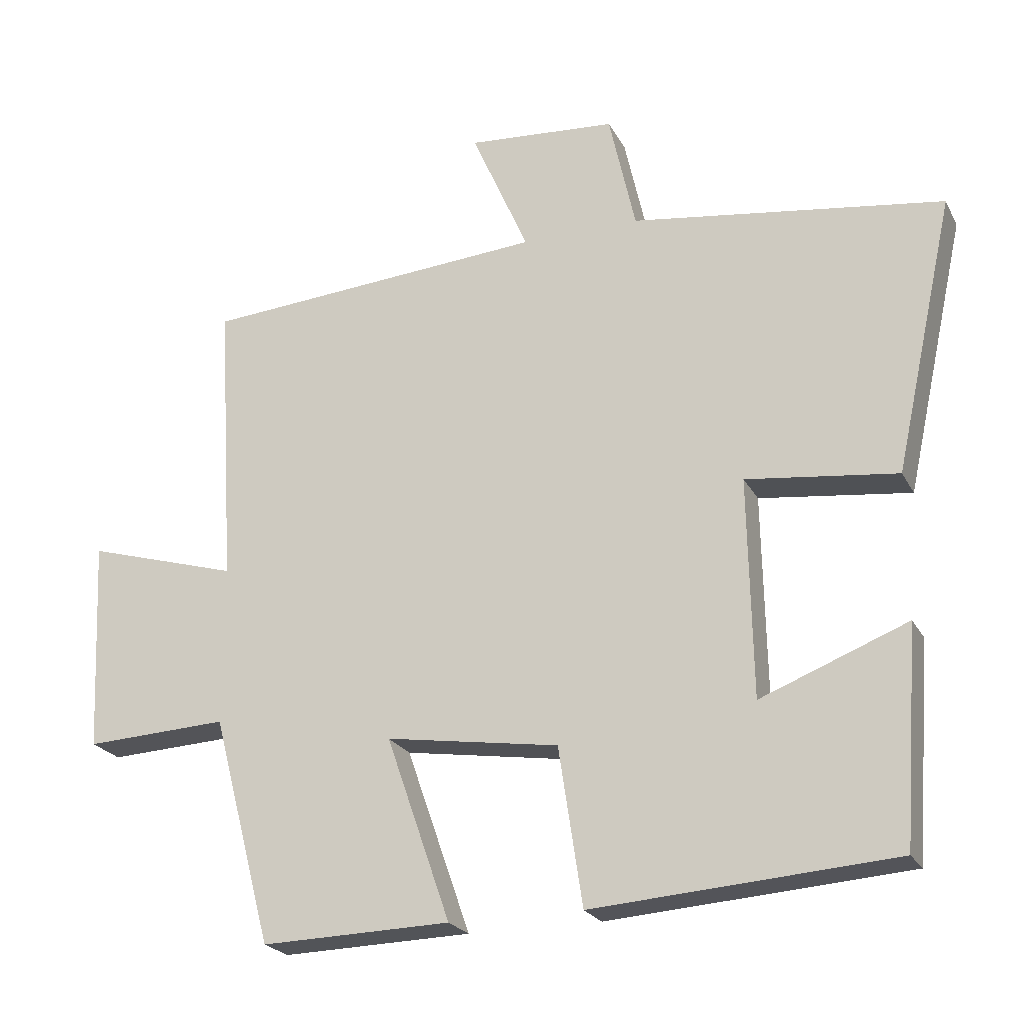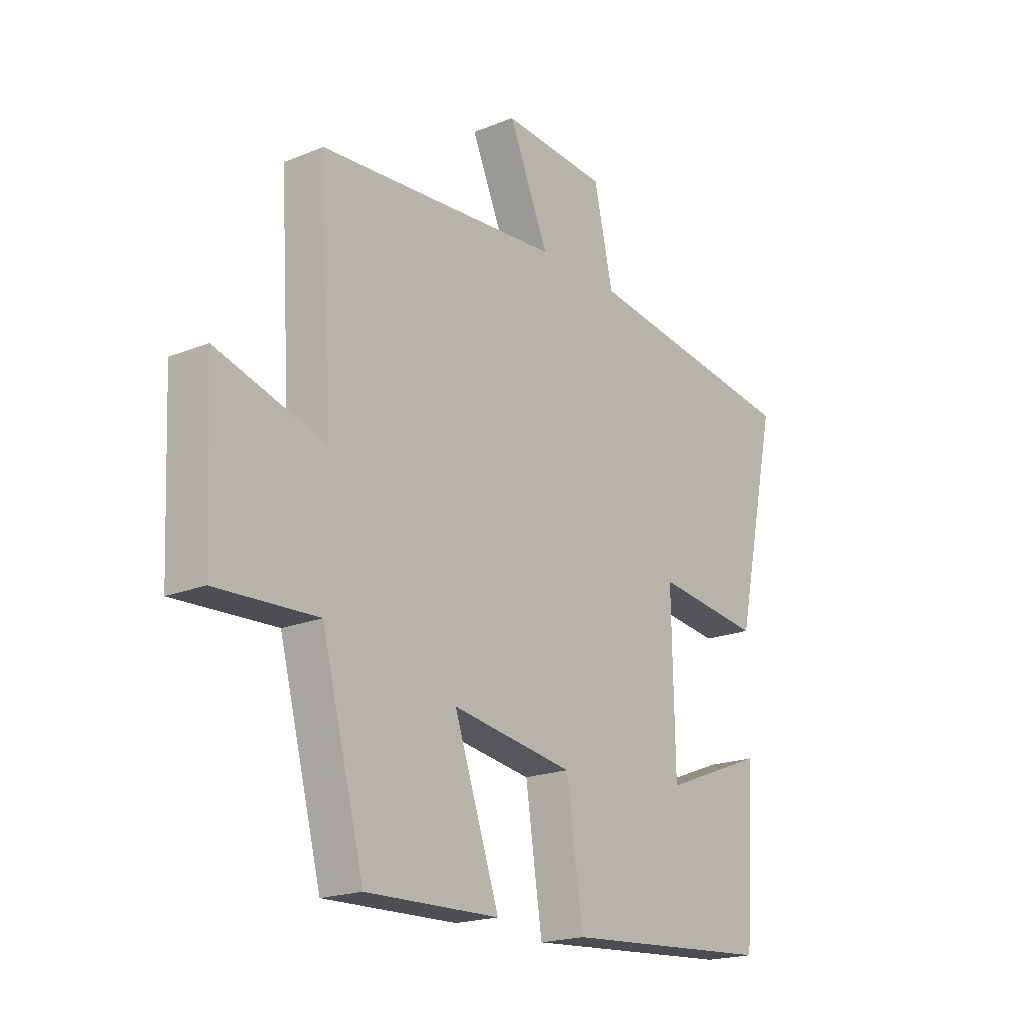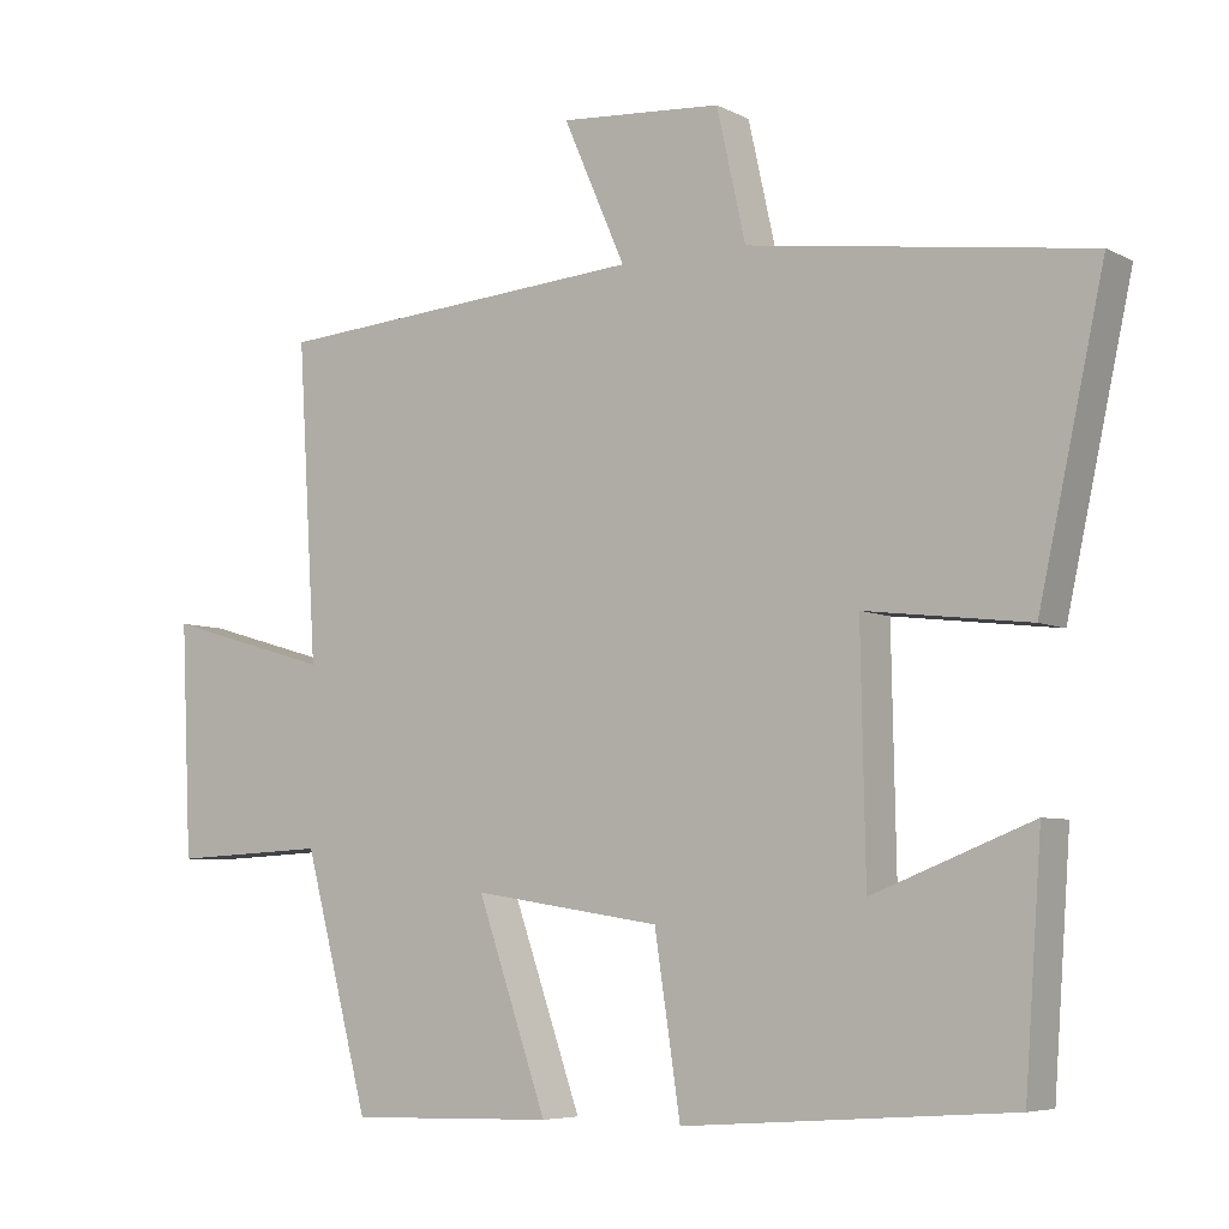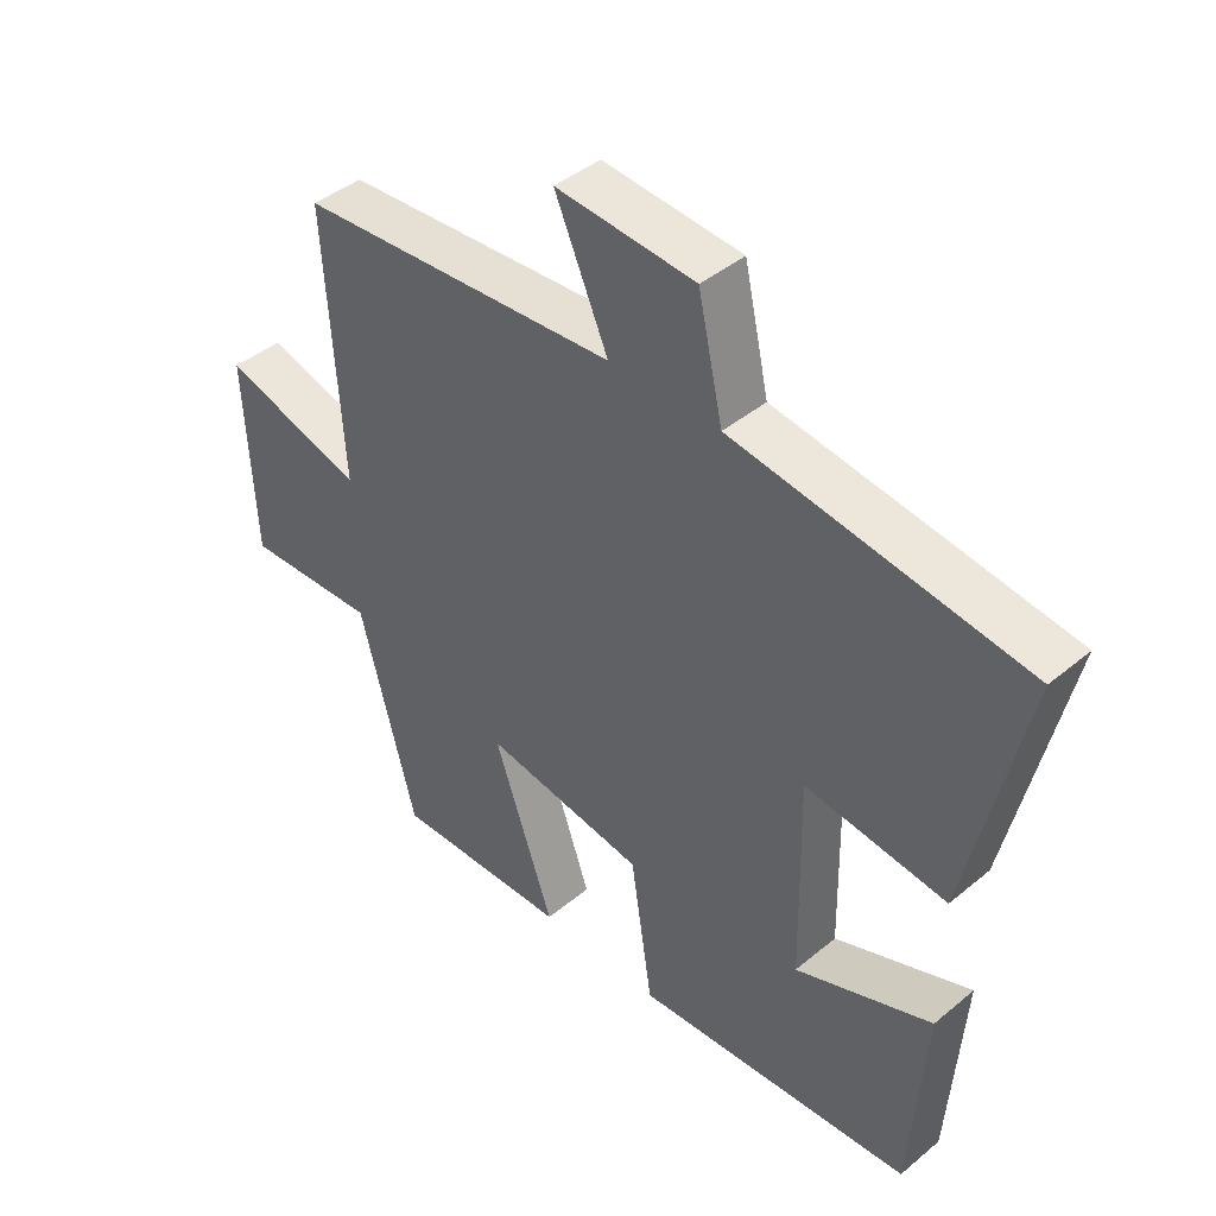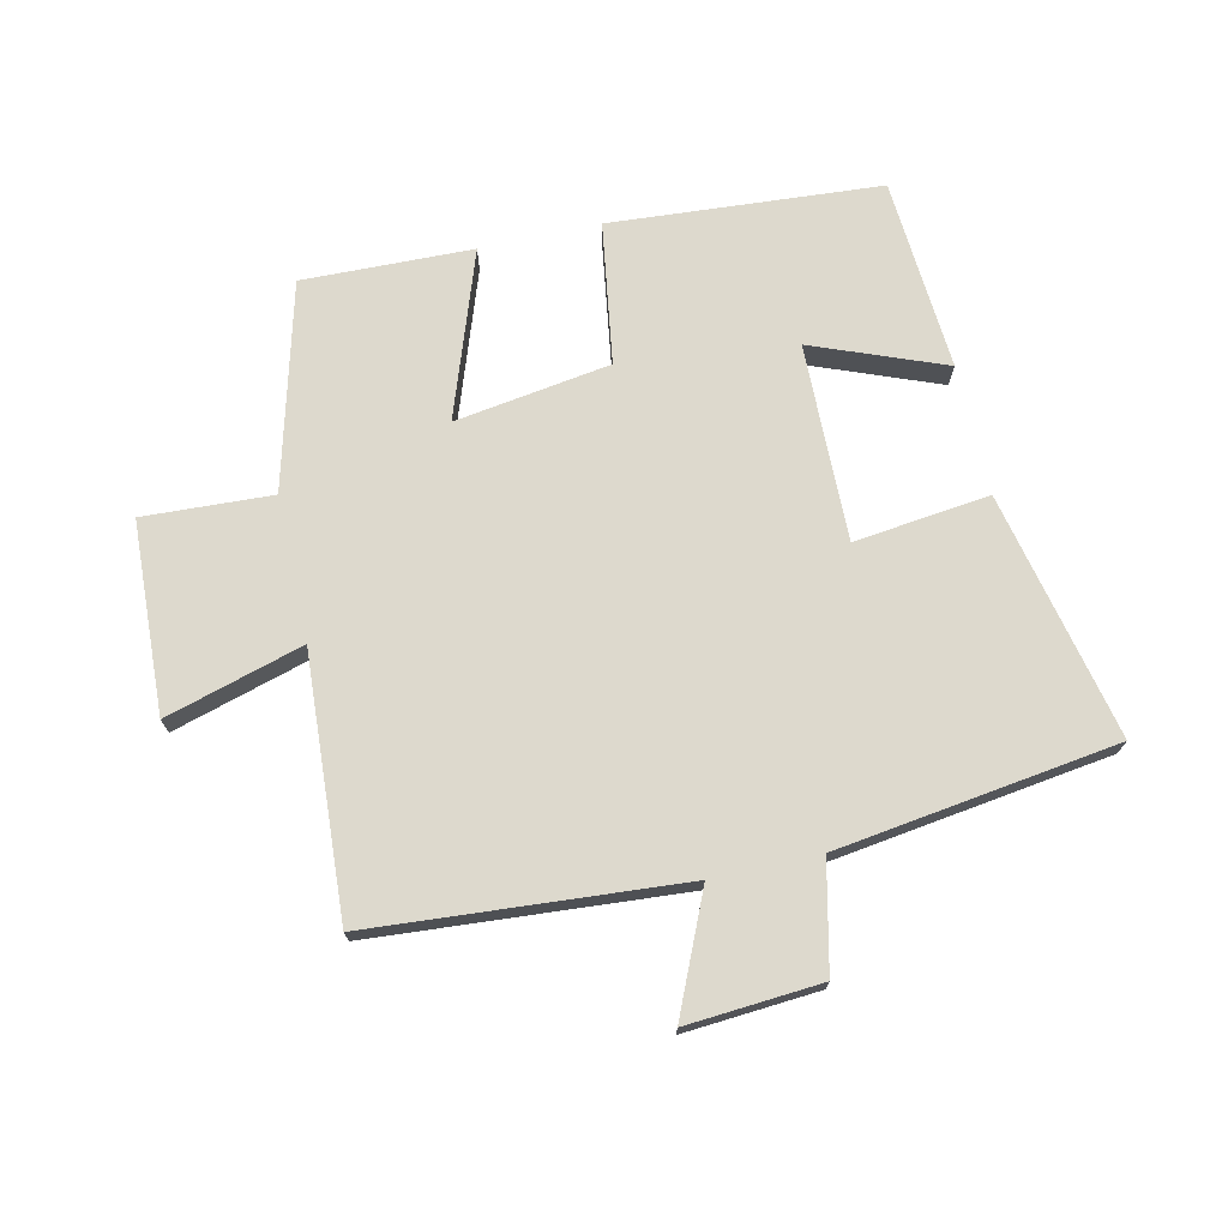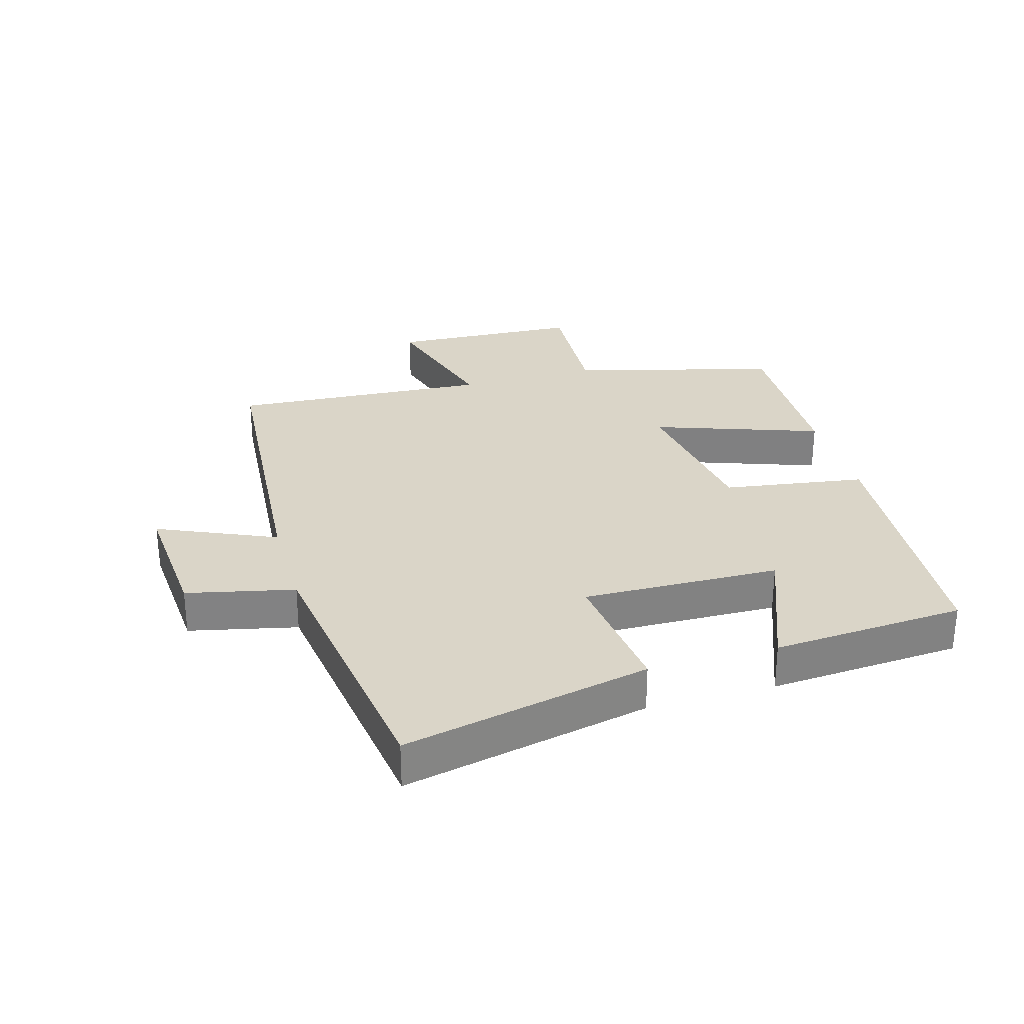
<metadata>
{"format":"obj","ext":"obj","renderer":"f3d","projection":"perspective","resolution":1024,"background":"white","views":[{"elev":-22.8,"azim":21.6,"up":"+Z"},{"elev":-19.6,"azim":-52.9,"up":"+Z"},{"elev":-6.1,"azim":34.3,"up":"+Z"},{"elev":42.6,"azim":45.4,"up":"+Z"},{"elev":72.0,"azim":-12.6,"up":"+Y"},{"elev":29.4,"azim":74.1,"up":"+Y"}]}
</metadata>
<code>
v -0.525 0.07 0.463
v -0.031 0.07 0.5
v -0.113 0.07 0.687
v 0.101 0.07 0.671
v 0.139 0.07 0.5
v 0.586 0.07 0.437
v 0.5 0.07 0.044
v 0.284 0.07 0.07
v 0.29 0.07 -0.244
v 0.5 0.07 -0.162
v 0.478 0.07 -0.469
v 0.047 0.07 -0.5
v 0.013 0.07 -0.274
v -0.235 0.07 -0.236
v -0.143 0.07 -0.5
v -0.414 0.07 -0.507
v -0.5 0.07 -0.18
v -0.705 0.07 -0.19
v -0.719 0.07 0.114
v -0.5 0.07 0.05
v -0.525 0 0.463
v -0.031 0 0.5
v -0.113 0 0.687
v 0.101 0 0.671
v 0.139 0 0.5
v 0.586 0 0.437
v 0.5 0 0.044
v 0.284 0 0.07
v 0.29 0 -0.244
v 0.5 0 -0.162
v 0.478 0 -0.469
v 0.047 0 -0.5
v 0.013 0 -0.274
v -0.235 0 -0.236
v -0.143 0 -0.5
v -0.414 0 -0.507
v -0.5 0 -0.18
v -0.705 0 -0.19
v -0.719 0 0.114
v -0.5 0 0.05
f 17 18 19 20
f 15 16 17 20
f 14 15 20 1
f 13 14 1 2
f 12 13 2
f 9 10 11 12
f 8 9 12 2
f 5 6 7 8
f 5 8 2 3
f 3 4 5
f 40 39 38 37
f 40 37 36 35
f 21 40 35 34
f 22 21 34 33
f 22 33 32
f 32 31 30 29
f 22 32 29 28
f 28 27 26 25
f 23 22 28 25
f 25 24 23
f 1 21 22 2
f 2 22 23 3
f 3 23 24 4
f 4 24 25 5
f 5 25 26 6
f 6 26 27 7
f 7 27 28 8
f 8 28 29 9
f 9 29 30 10
f 10 30 31 11
f 11 31 32 12
f 12 32 33 13
f 13 33 34 14
f 14 34 35 15
f 15 35 36 16
f 16 36 37 17
f 17 37 38 18
f 18 38 39 19
f 19 39 40 20
f 20 40 21 1

</code>
